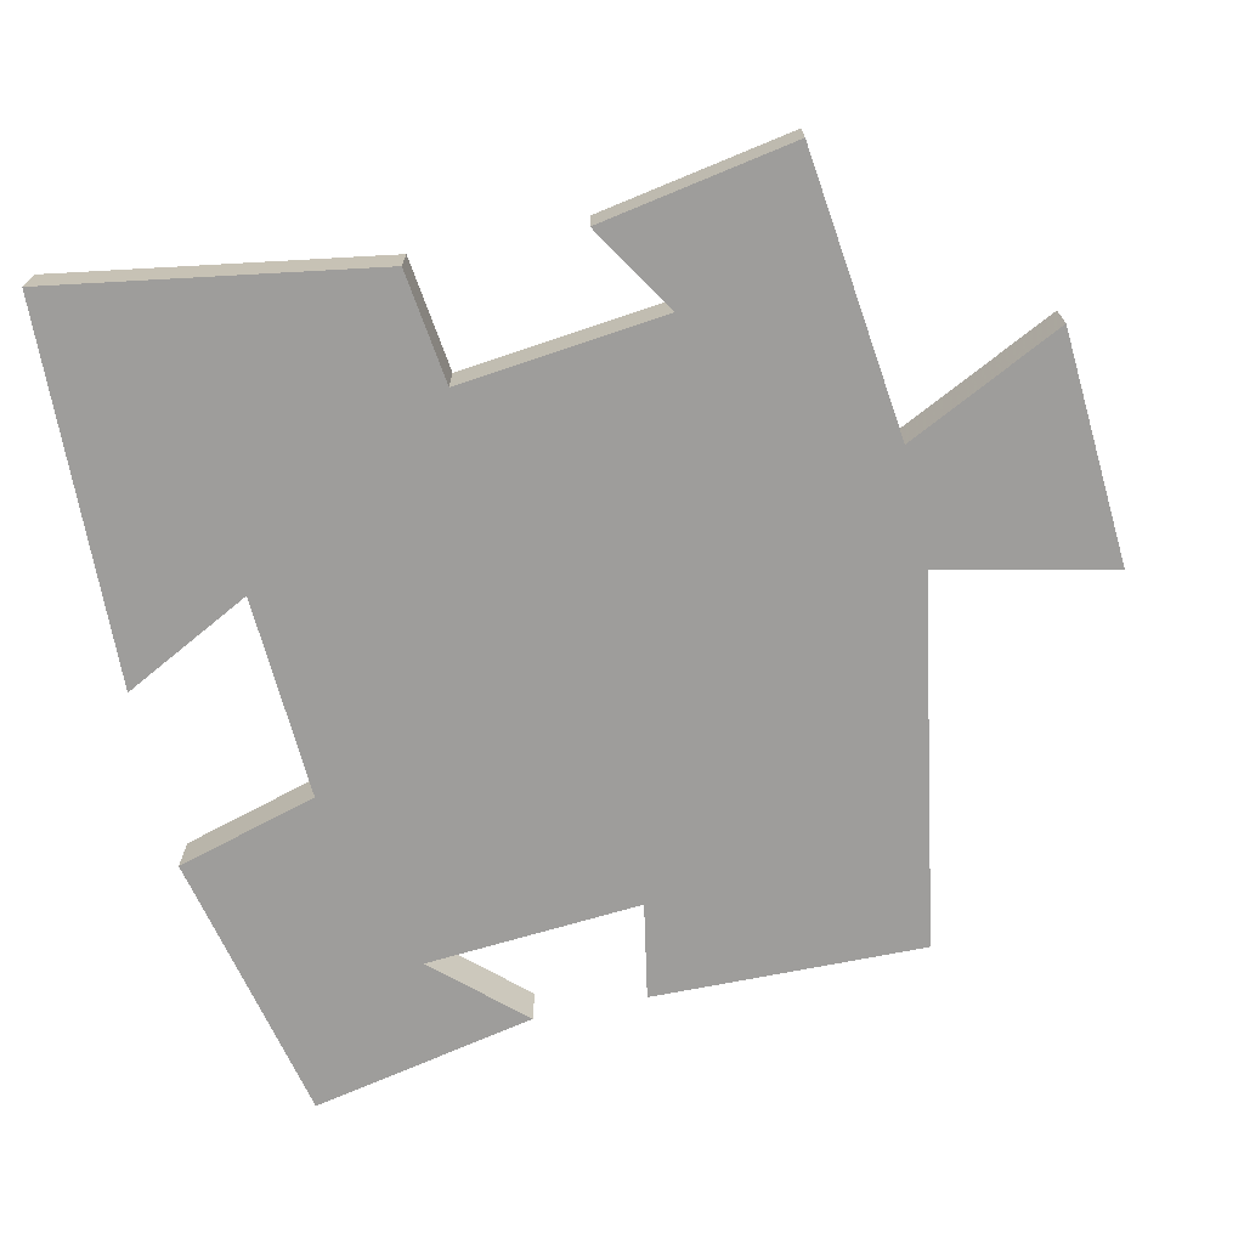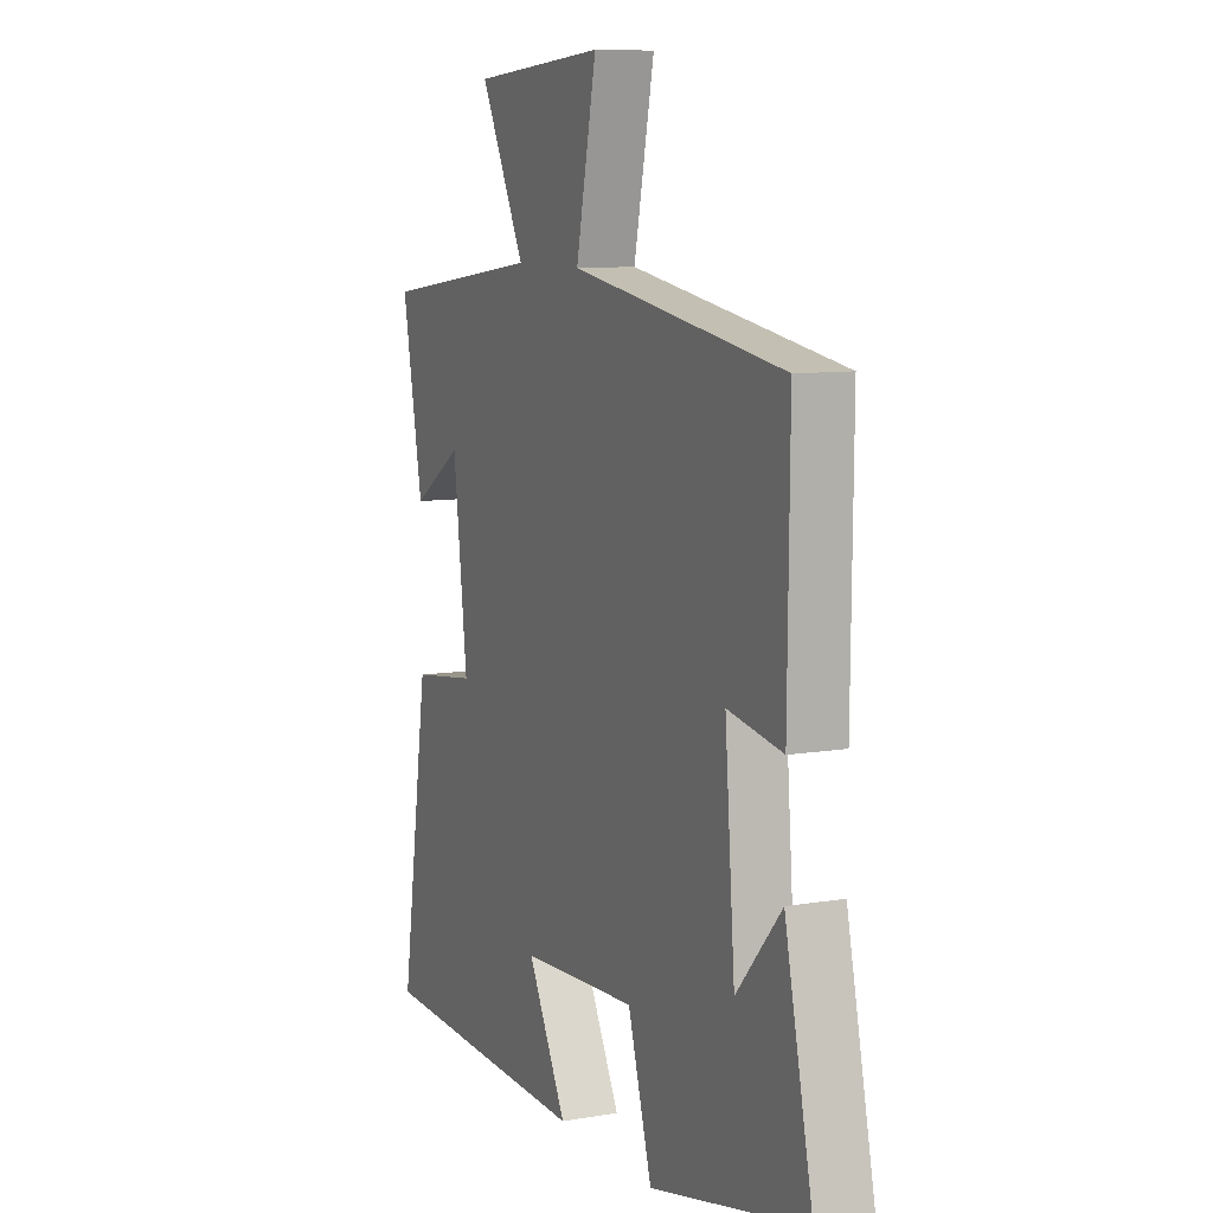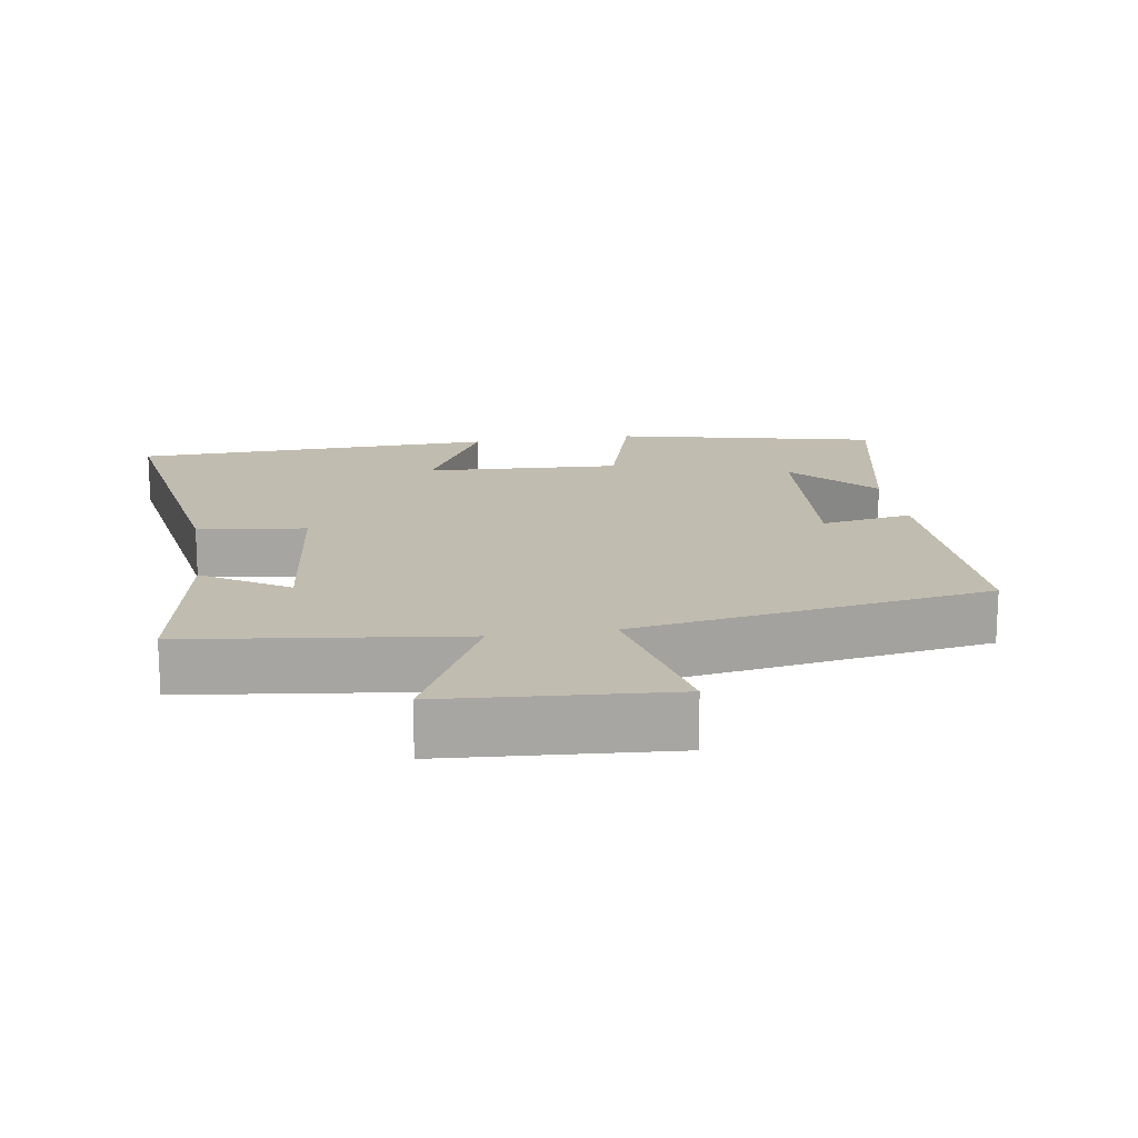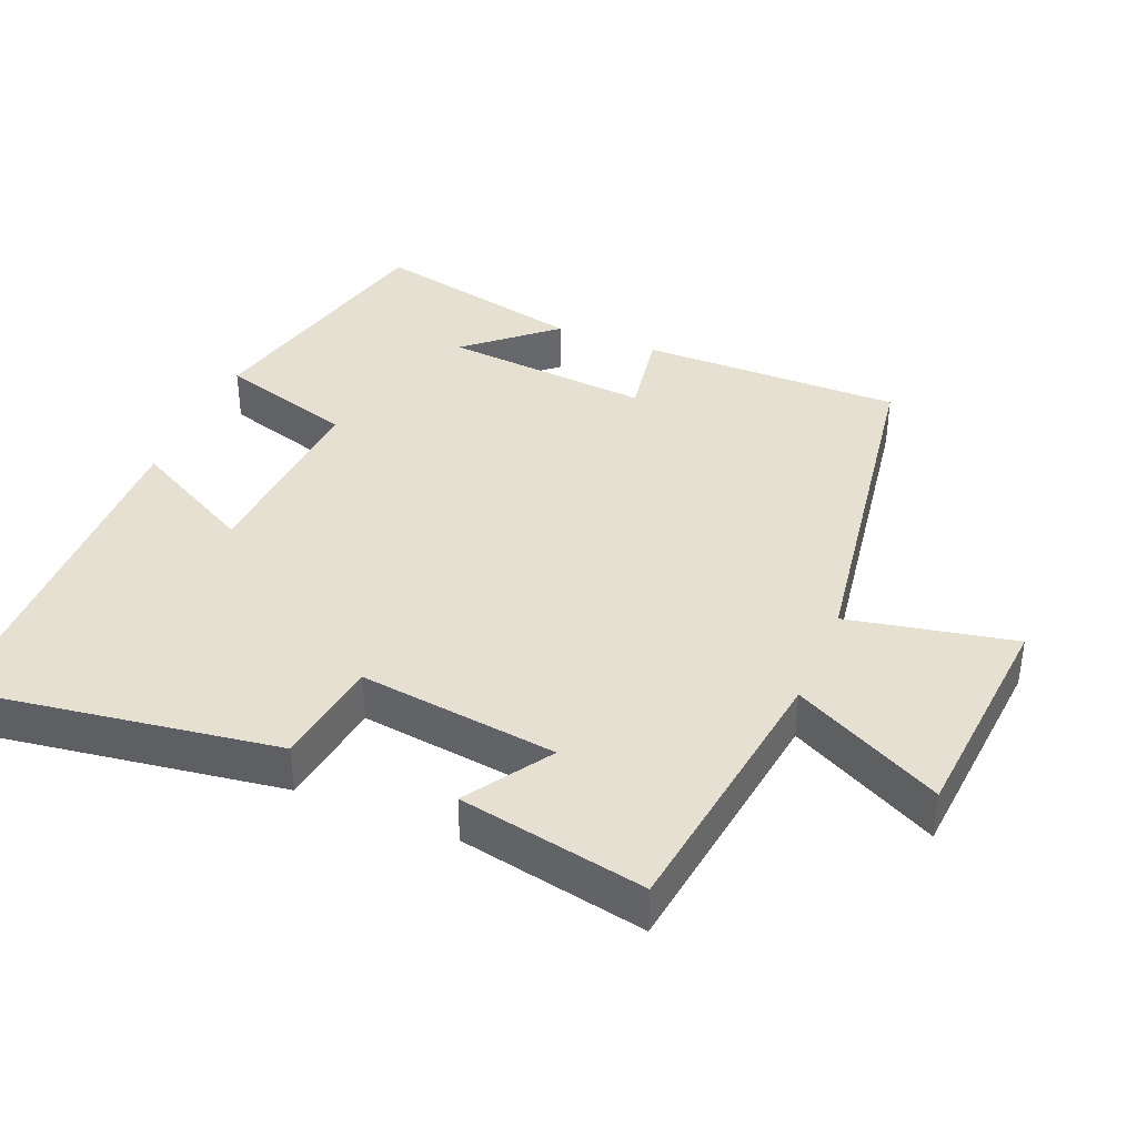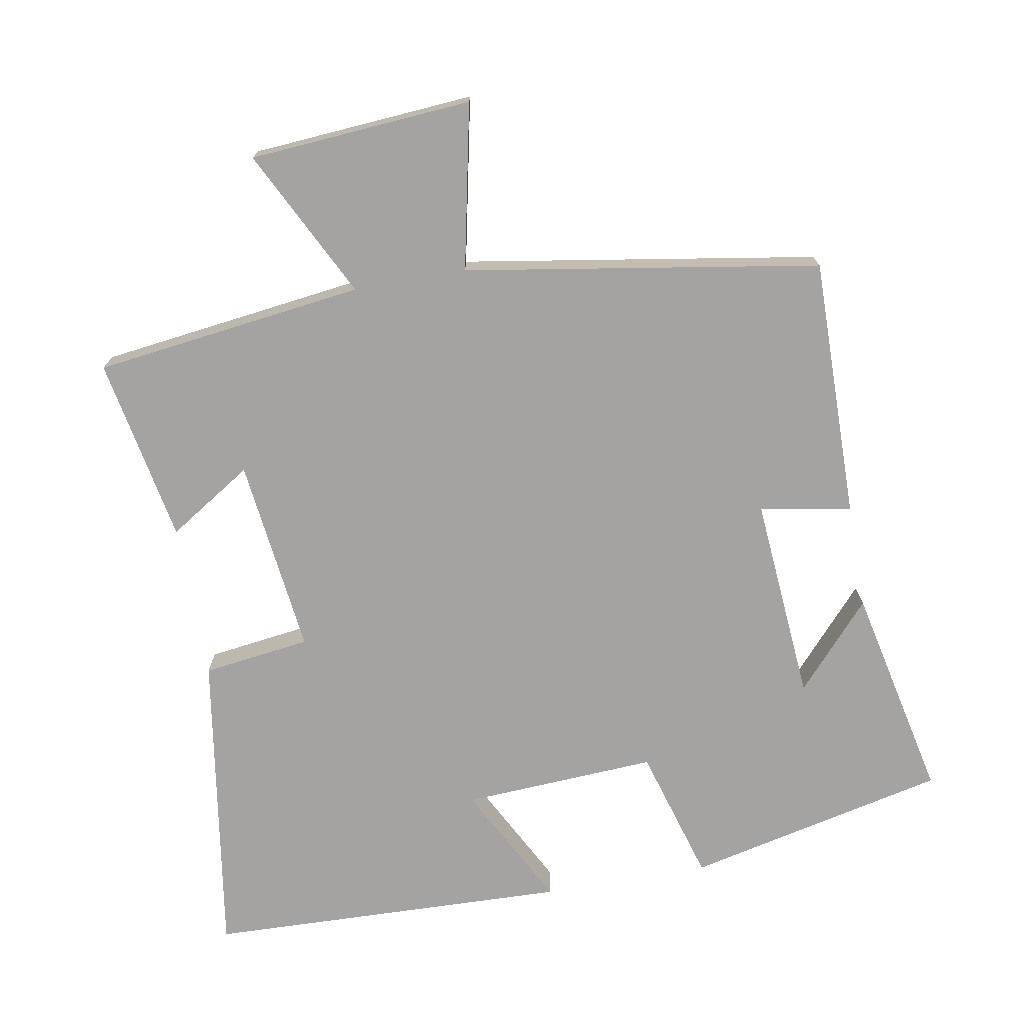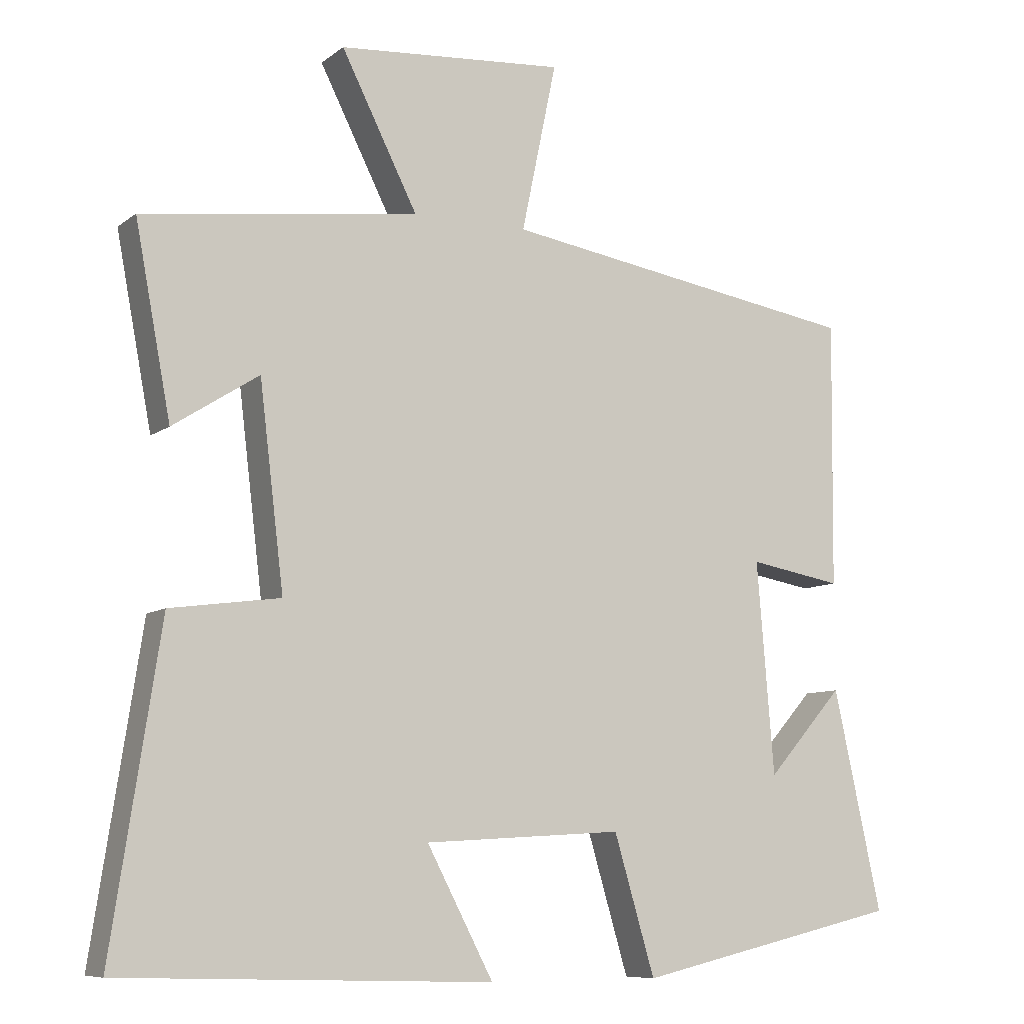
<metadata>
{"format":"obj","ext":"obj","renderer":"f3d","projection":"perspective","resolution":1024,"background":"white","views":[{"elev":-70.4,"azim":-78.1,"up":"+Y"},{"elev":9.0,"azim":65.6,"up":"+Z"},{"elev":16.4,"azim":-9.2,"up":"+Y"},{"elev":38.4,"azim":-67.2,"up":"+Y"},{"elev":-73.1,"azim":10.0,"up":"+Y"},{"elev":-8.5,"azim":-28.2,"up":"+Z"}]}
</metadata>
<code>
v -0.568 0.07 -0.484
v -0.5 0.07 -0.041
v -0.346 0.07 -0.02
v -0.38 0.07 0.262
v -0.5 0.07 0.185
v -0.55 0.07 0.45
v -0.164 0.07 0.5
v -0.271 0.07 0.712
v 0.047 0.07 0.736
v -0.002 0.07 0.5
v 0.504 0.07 0.418
v 0.5 0.07 0.046
v 0.369 0.07 0.069
v 0.393 0.07 -0.227
v 0.5 0.07 -0.106
v 0.567 0.07 -0.414
v 0.194 0.07 -0.5
v 0.137 0.07 -0.307
v -0.141 0.07 -0.323
v -0.048 0.07 -0.5
v -0.568 0 -0.484
v -0.5 0 -0.041
v -0.346 0 -0.02
v -0.38 0 0.262
v -0.5 0 0.185
v -0.55 0 0.45
v -0.164 0 0.5
v -0.271 0 0.712
v 0.047 0 0.736
v -0.002 0 0.5
v 0.504 0 0.418
v 0.5 0 0.046
v 0.369 0 0.069
v 0.393 0 -0.227
v 0.5 0 -0.106
v 0.567 0 -0.414
v 0.194 0 -0.5
v 0.137 0 -0.307
v -0.141 0 -0.323
v -0.048 0 -0.5
f 1 2 3
f 20 1 3
f 19 20 3
f 18 19 3 4
f 16 17 18
f 16 18 4
f 14 15 16
f 14 16 4
f 13 14 4
f 12 13 4
f 11 12 4
f 10 11 4
f 7 8 9 10
f 7 10 4
f 4 5 6 7
f 23 22 21
f 23 21 40
f 23 40 39
f 24 23 39 38
f 38 37 36
f 24 38 36
f 36 35 34
f 24 36 34
f 24 34 33
f 24 33 32
f 24 32 31
f 24 31 30
f 30 29 28 27
f 24 30 27
f 27 26 25 24
f 1 21 22 2
f 2 22 23 3
f 3 23 24 4
f 4 24 25 5
f 5 25 26 6
f 6 26 27 7
f 7 27 28 8
f 8 28 29 9
f 9 29 30 10
f 10 30 31 11
f 11 31 32 12
f 12 32 33 13
f 13 33 34 14
f 14 34 35 15
f 15 35 36 16
f 16 36 37 17
f 17 37 38 18
f 18 38 39 19
f 19 39 40 20
f 20 40 21 1

</code>
